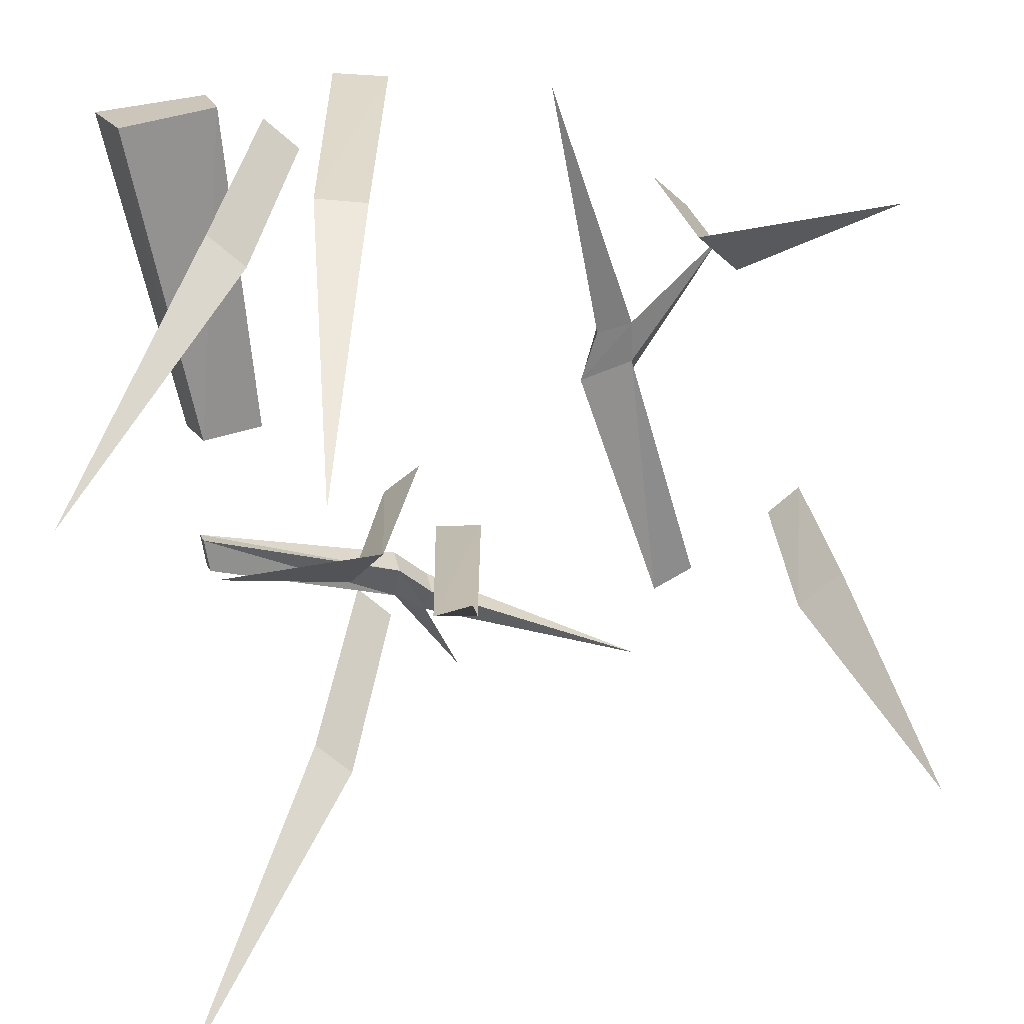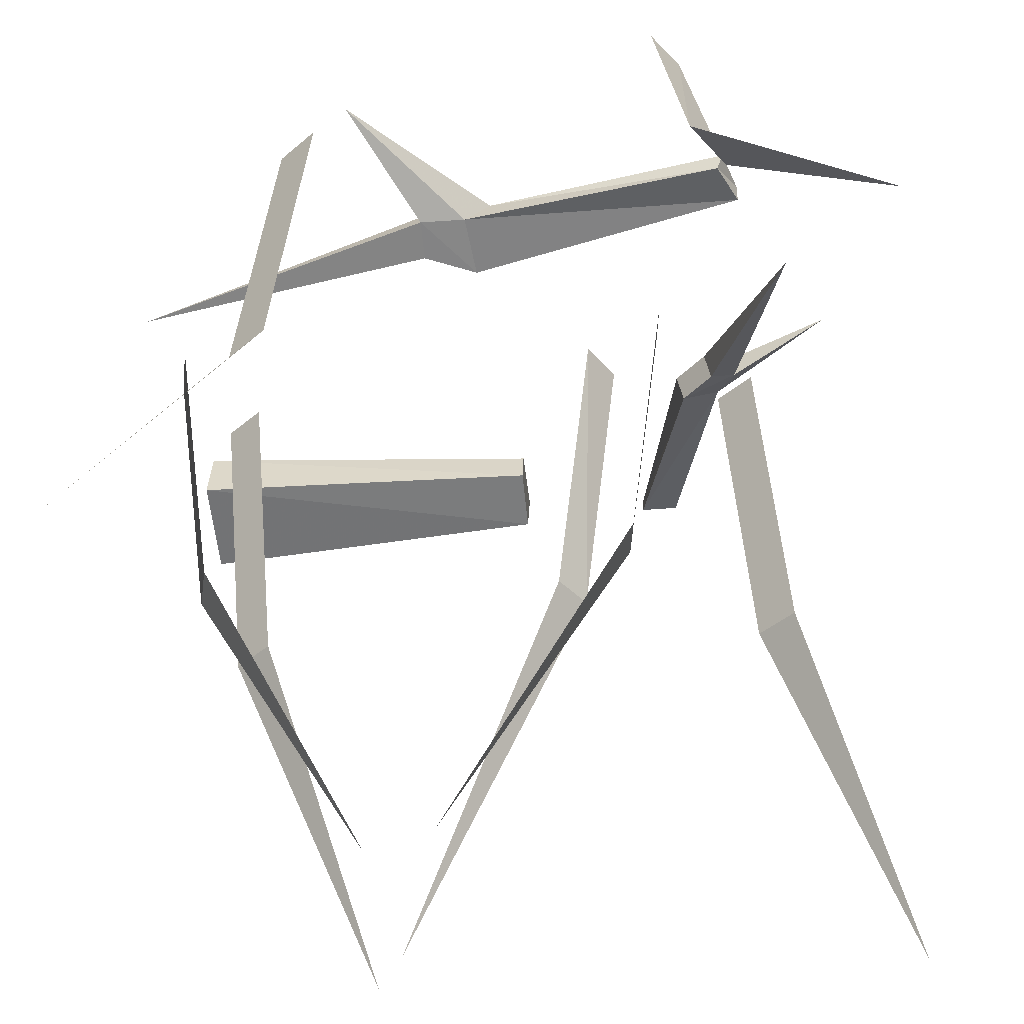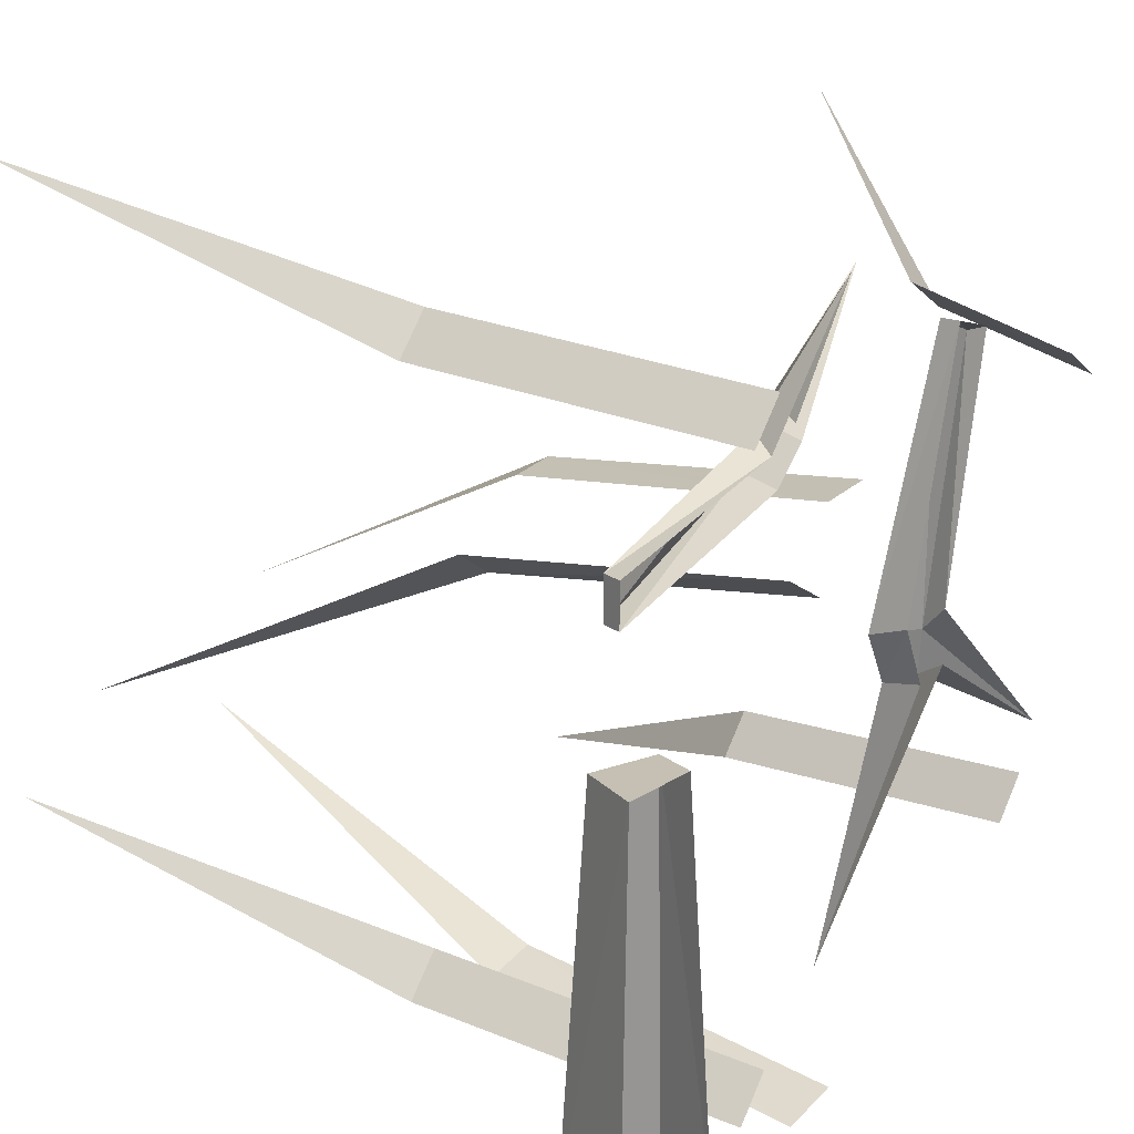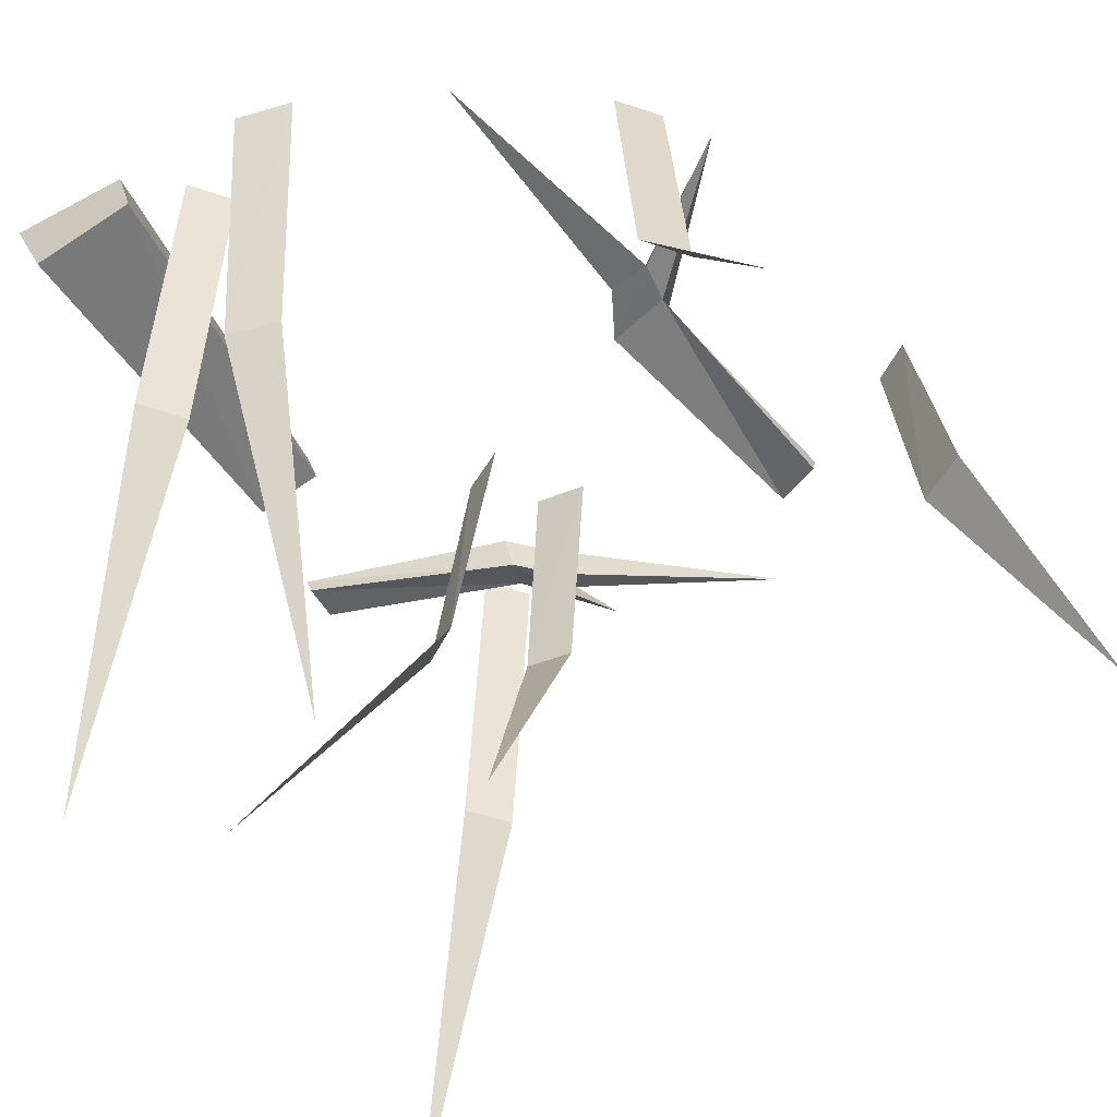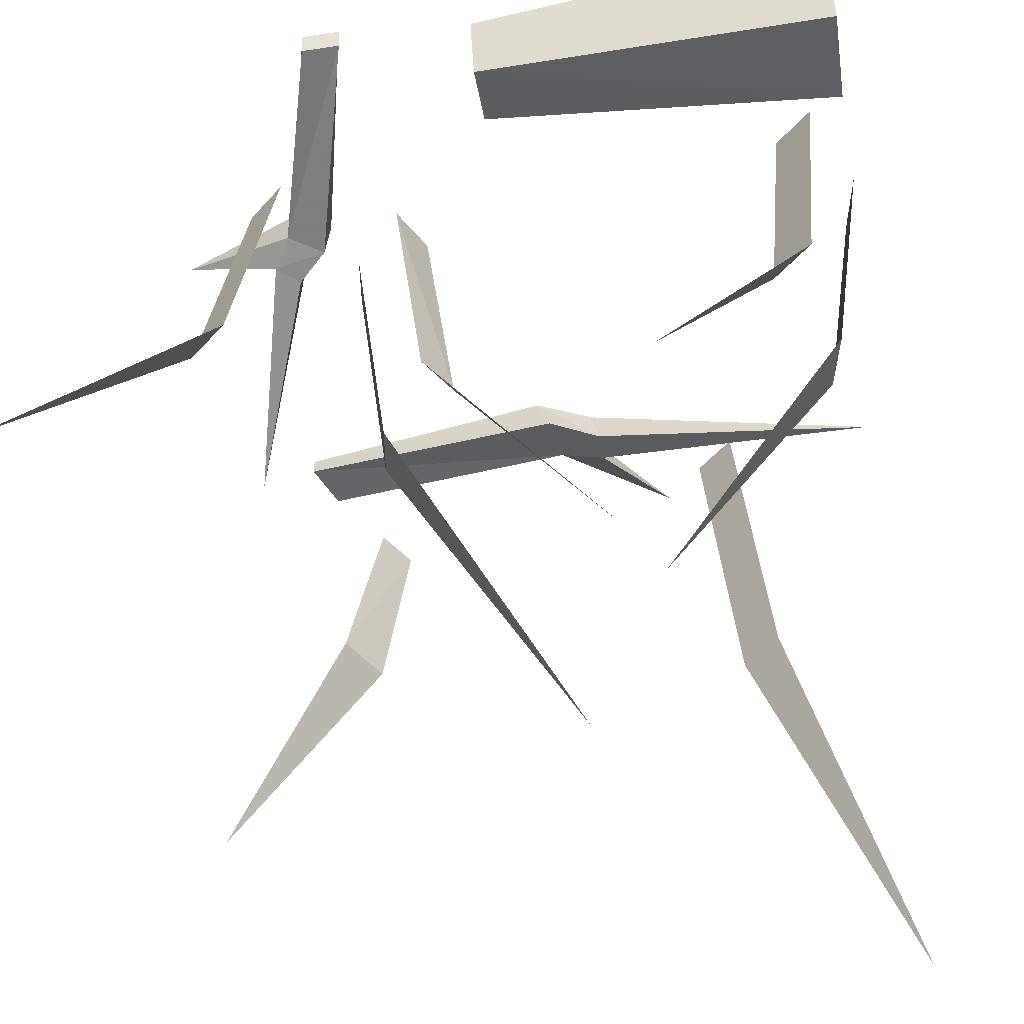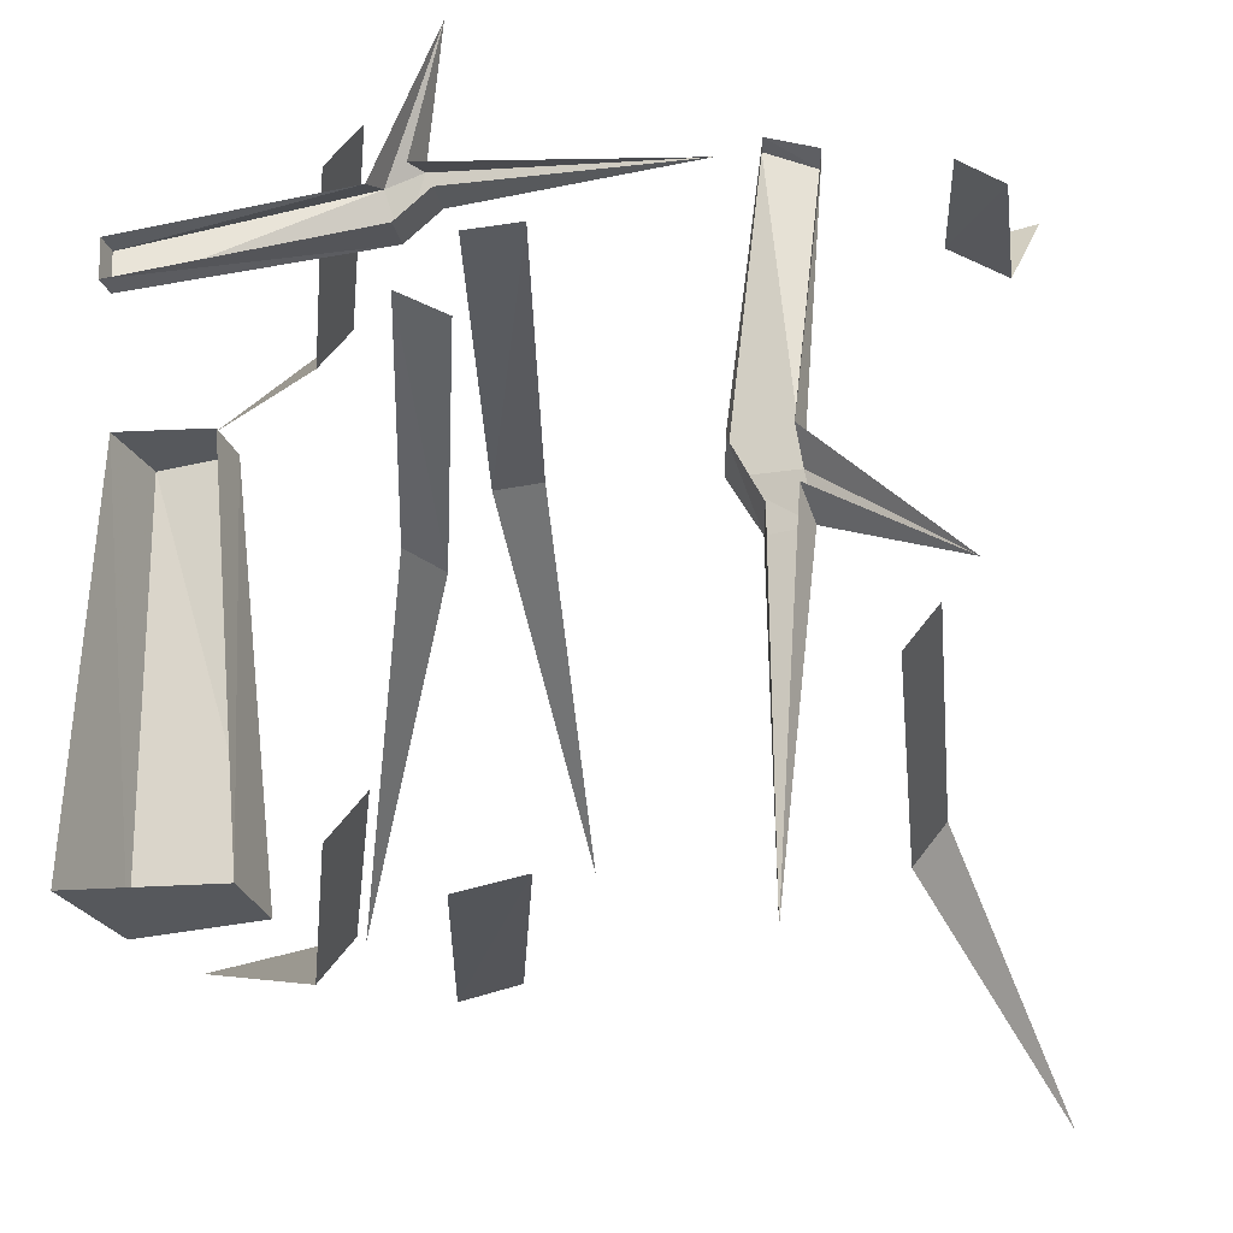
<metadata>
{"format":"obj","ext":"obj","renderer":"f3d","projection":"perspective","resolution":1024,"background":"white","views":[{"elev":-66.6,"azim":-171.0,"up":"+Y"},{"elev":-41.6,"azim":-84.2,"up":"+Y"},{"elev":18.1,"azim":127.8,"up":"+Z"},{"elev":-52.6,"azim":-149.9,"up":"+Y"},{"elev":-53.7,"azim":99.1,"up":"+Y"},{"elev":61.7,"azim":177.4,"up":"+Y"}]}
</metadata>
<code>
v -0.3359 -0.2188 0.2969
v -0.3984 -0.2188 0.2578
v -0.3672 -0.007812 0.2188
v -0.3203 -0.007812 0.25
v -0.4766 -0.4375 0.4766
v 0.1719 -0.4062 -0.4062
v 0.1094 -0.4062 -0.3906
v 0.09375 -0.02344 -0.4453
v 0.1641 -0.02344 -0.4609
v 0.1719 -0.8047 -0.1797
v 0.3359 0 -0.4531
v 0.3125 -0.07812 -0.4531
v 0.3438 -0.0625 -0.007812
v 0.3594 -0.01562 -0.007812
v 0.4219 -0.08594 -0.007812
v 0.4531 -0.01562 -0.007812
v 0.4375 -0.1094 -0.4531
v 0.4844 0 -0.4531
v 0.3047 -0.4062 -0.3828
v 0.2656 -0.4062 -0.3359
v 0.2266 -0.01562 -0.3672
v 0.2656 -0.01562 -0.4141
v 0.4609 -0.8125 -0.2031
v 0.3047 -0.4062 0.3047
v 0.2656 -0.4062 0.3516
v 0.2266 -0.01562 0.3203
v 0.2656 -0.01562 0.2734
v 0.4609 -0.8125 0.4844
v -0.3047 -0.4062 -0.2422
v -0.2656 -0.4062 -0.2891
v -0.2266 -0.01562 -0.2578
v -0.2656 -0.01562 -0.2109
v -0.4609 -0.8125 -0.4219
v 0.07031 -0.4062 0.1562
v 0.125 -0.4062 0.1484
v 0.1406 -0.01562 0.1953
v 0.07812 -0.01562 0.2031
v 0.03125 -0.875 -0.07812
v 0.1719 -0.4062 0.05469
v 0.2188 -0.4062 0.08594
v 0.2031 -0.01562 0.1328
v 0.1484 -0.01562 0.1016
v 0.2891 -0.875 -0.1484
v -0.2031 -0.07031 0.2891
v -0.1484 -0.07031 0.3125
v -0.1484 -0.04688 0.3125
v -0.2031 -0.04688 0.2969
v -0.1562 -0.05469 0
v -0.1641 -0.08594 -0.03125
v -0.09375 -0.1094 -0.02344
v -0.09375 -0.0625 -0.007812
v -0.125 -0.1094 -0.08594
v -0.125 -0.0625 -0.07812
v -0.1172 -0.1797 -0.4375
v -0.1719 -0.09375 -0.08594
v -0.1562 -0.05469 -0.0625
v -0.3047 -0.02344 -0.1641
v 0.4609 -0.03906 0.2031
v 0.4609 -0.03906 0.1562
v 0.4688 -0.01562 0.1562
v 0.4688 -0.01562 0.2031
v 0.2266 -0.02344 0.2578
v 0.2109 -0.05469 0.2734
v 0.1953 -0.07812 0.2266
v 0.2031 -0.03125 0.2188
v 0.1562 -0.07812 0.2656
v 0.1641 -0.03125 0.2578
v -0.1094 -0.1484 0.3672
v 0.1719 -0.0625 0.2969
v 0.1875 -0.02344 0.2812
v 0.1484 0.007812 0.4219
f 1 2 3
f 1 3 4
f 1 4 2
f 1 2 5
f 1 5 2
f 4 3 2
f 6 7 8
f 6 8 9
f 6 9 7
f 6 7 10
f 6 10 7
f 9 8 7
f 19 20 21
f 19 21 22
f 19 22 20
f 19 20 23
f 19 23 20
f 22 21 20
f 24 25 26
f 24 26 27
f 24 27 25
f 24 25 28
f 24 28 25
f 27 26 25
f 29 30 31
f 29 31 32
f 29 32 30
f 29 30 33
f 29 33 30
f 32 31 30
f 34 35 36
f 34 36 37
f 34 37 35
f 34 35 38
f 34 38 35
f 37 36 35
f 39 40 41
f 39 41 42
f 39 42 40
f 39 40 43
f 39 43 40
f 42 41 40
f 11 12 13
f 11 13 14
f 14 13 15
f 14 15 16
f 16 15 17
f 16 17 18
f 18 17 12
f 18 12 11
f 12 17 15
f 12 15 13
f 44 45 46
f 44 46 47
f 44 47 48
f 44 48 49
f 44 49 45
f 45 49 50
f 45 50 46
f 46 50 51
f 51 50 52
f 51 52 53
f 53 52 54
f 54 52 55
f 54 55 56
f 56 55 57
f 57 55 49
f 57 49 48
f 55 52 50
f 55 50 49
f 58 59 60
f 58 60 61
f 58 61 62
f 58 62 63
f 58 63 59
f 59 63 64
f 59 64 60
f 60 64 65
f 65 64 66
f 65 66 67
f 67 66 68
f 68 66 69
f 68 69 70
f 70 69 71
f 71 69 63
f 71 63 62
f 69 66 64
f 69 64 63

</code>
